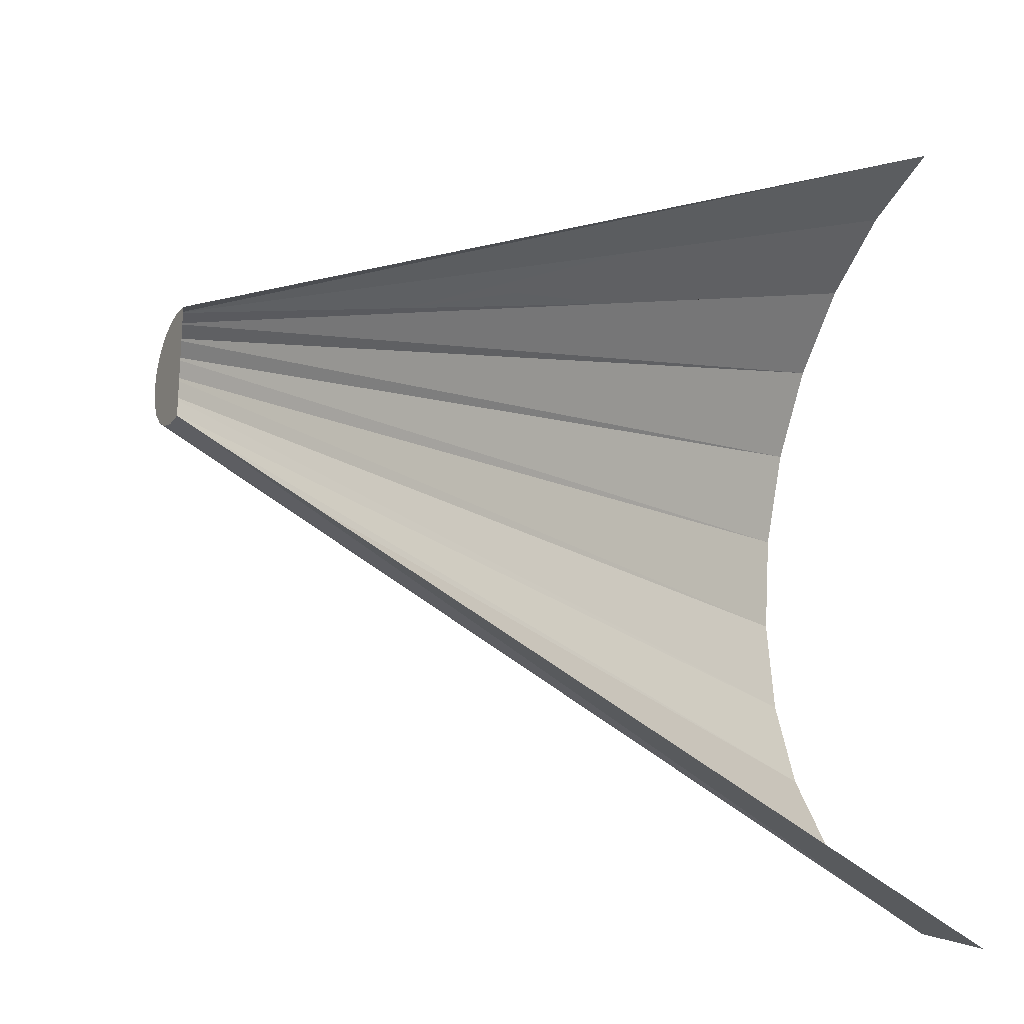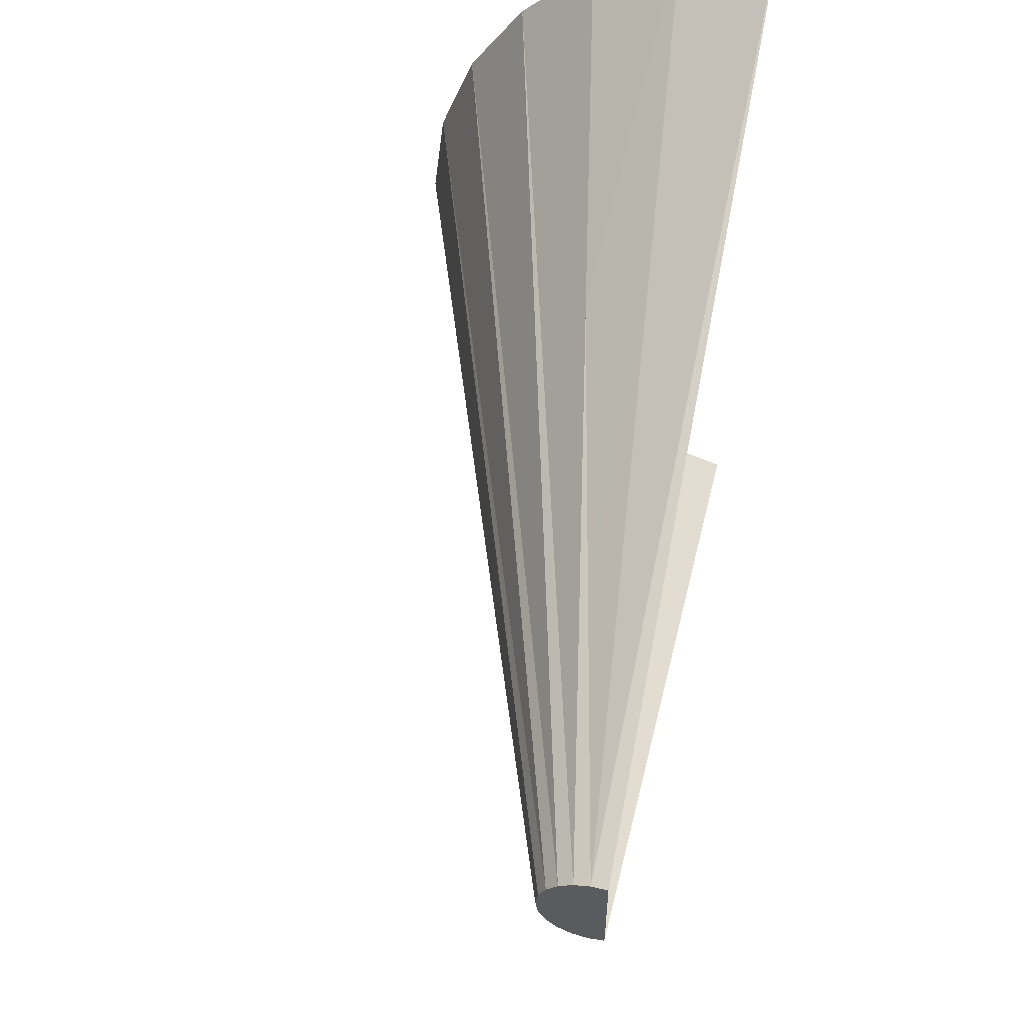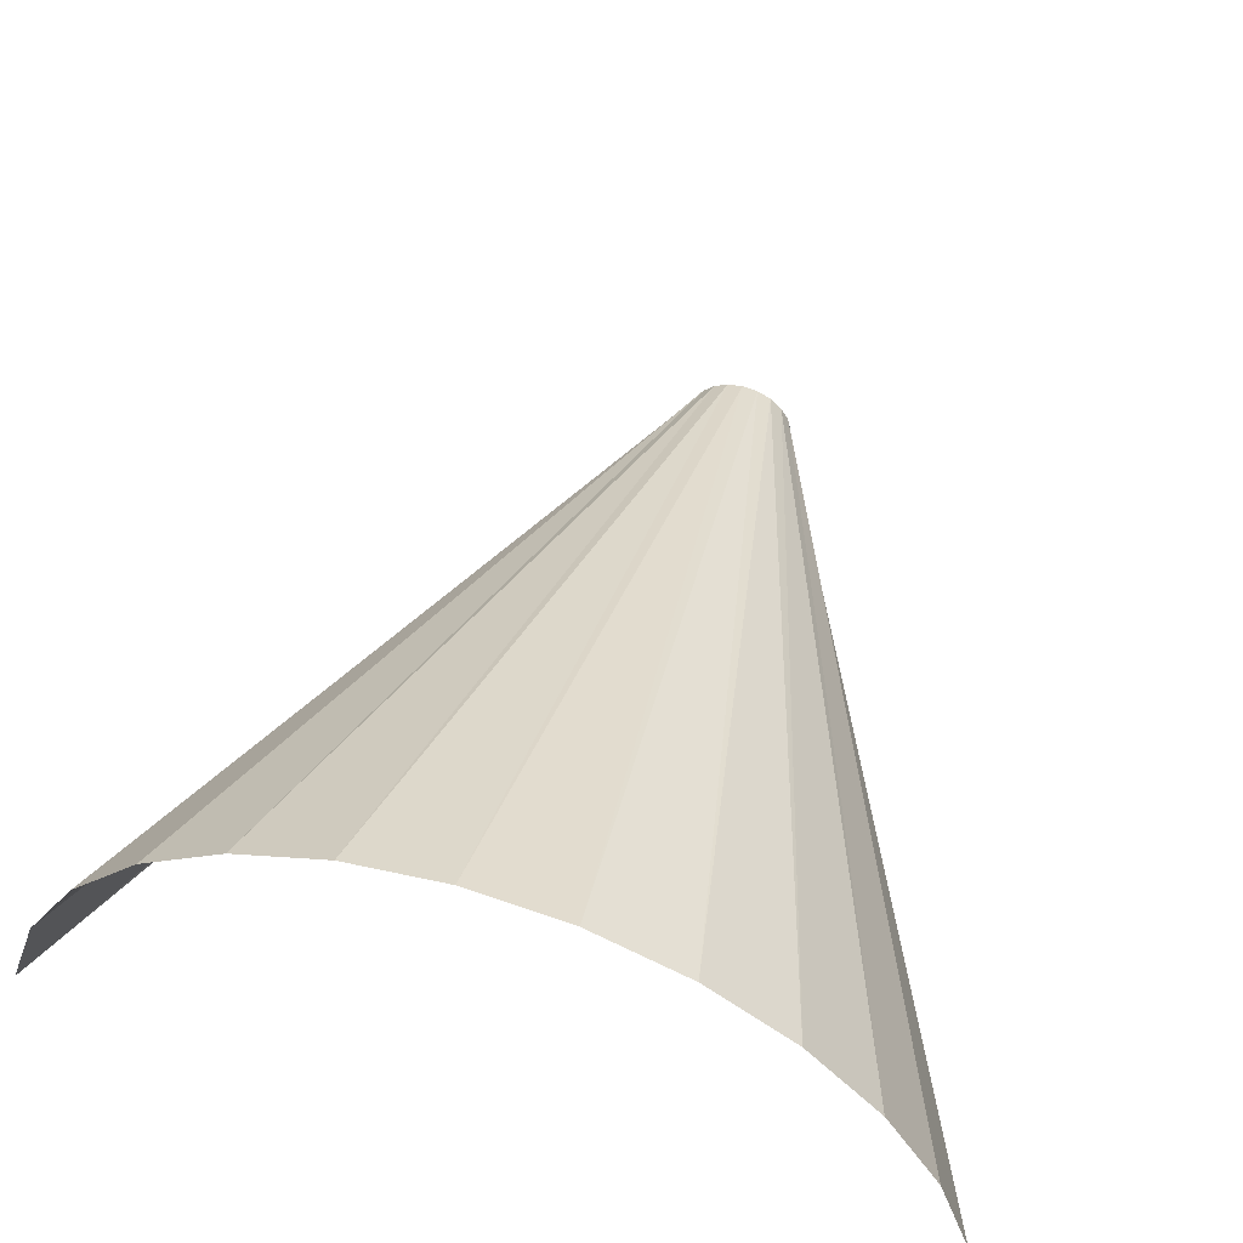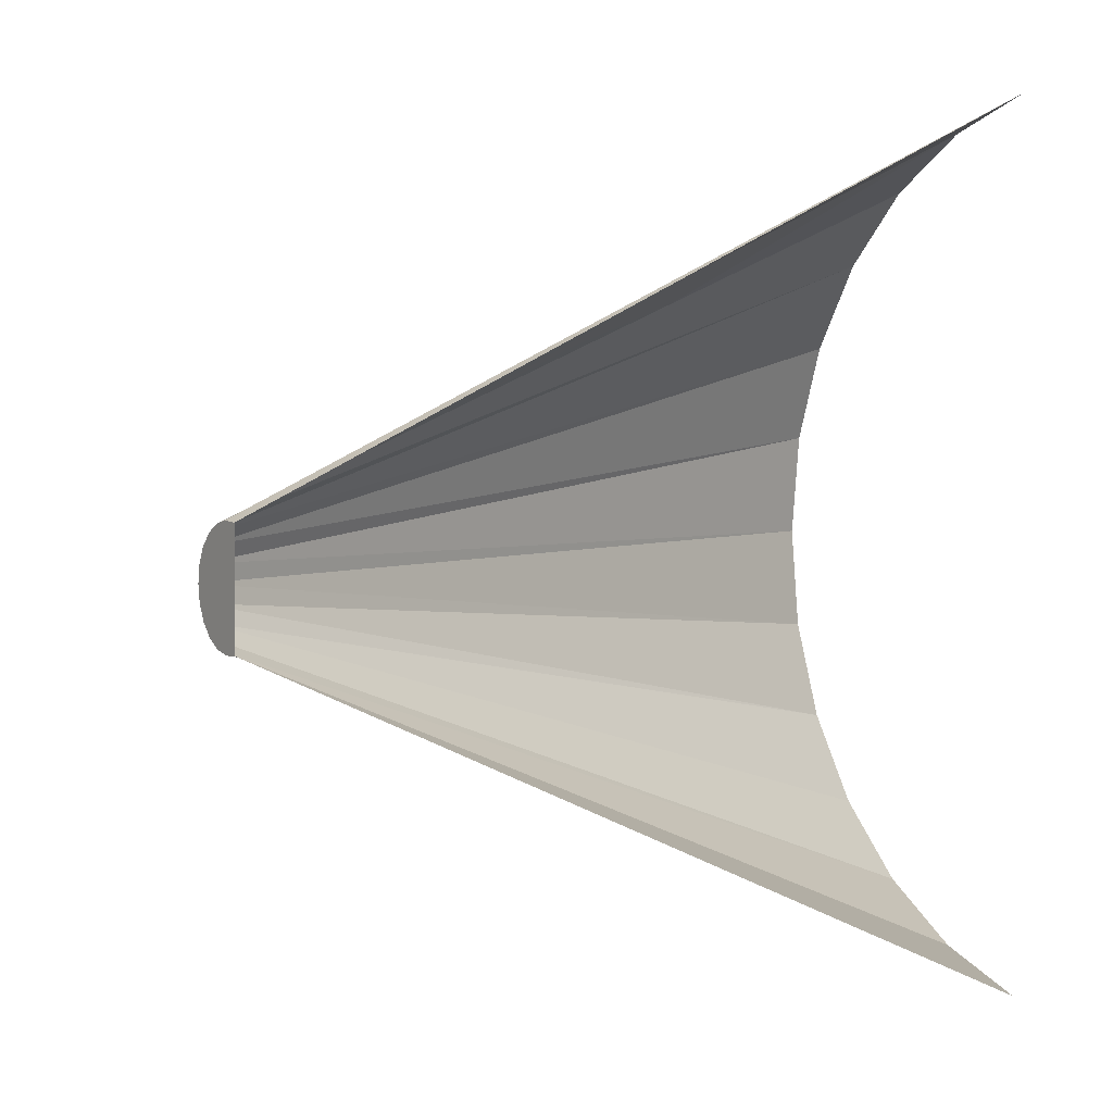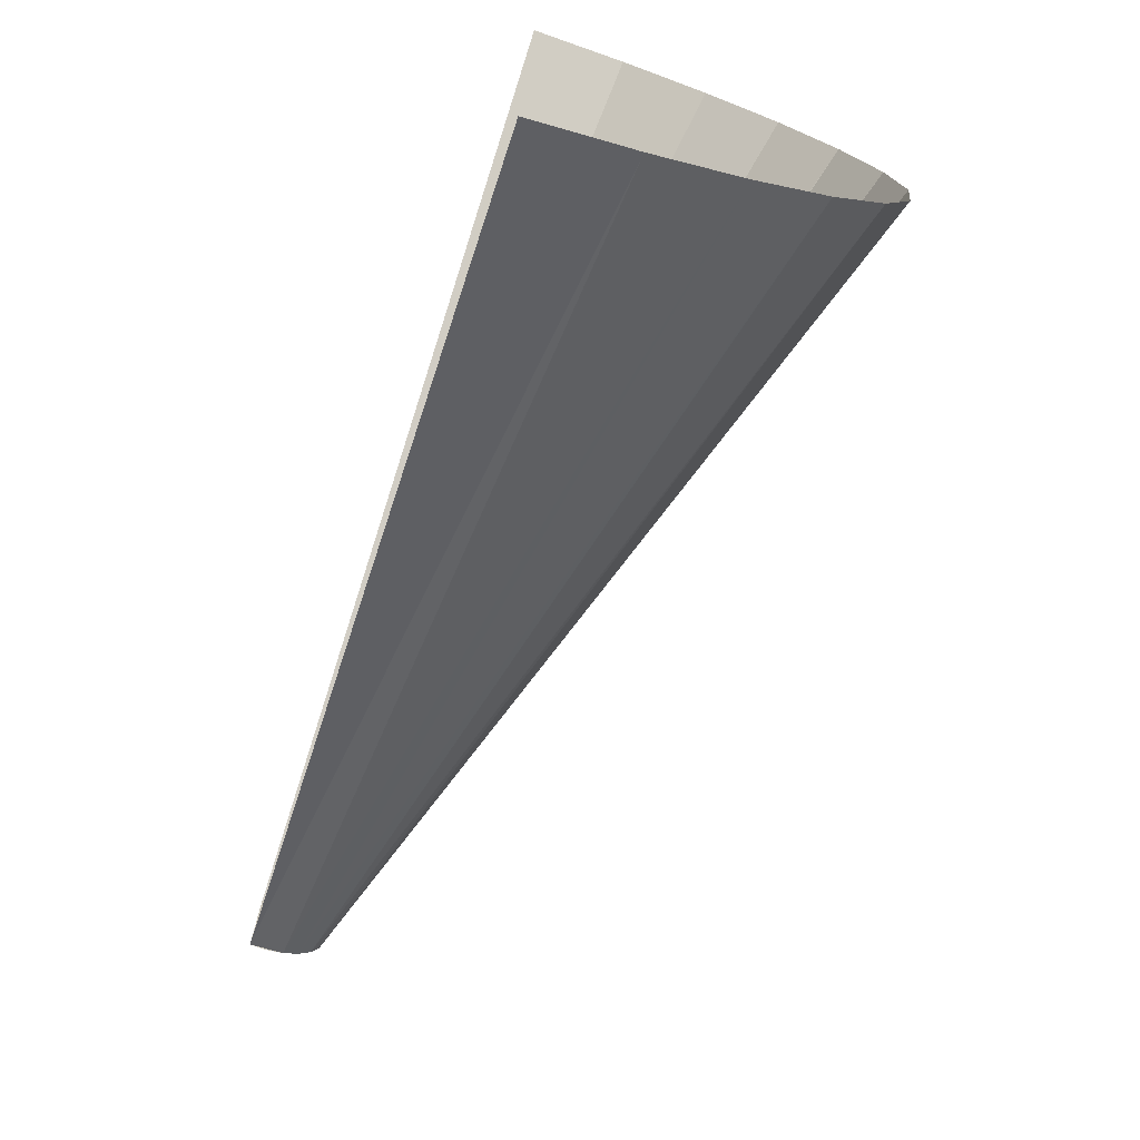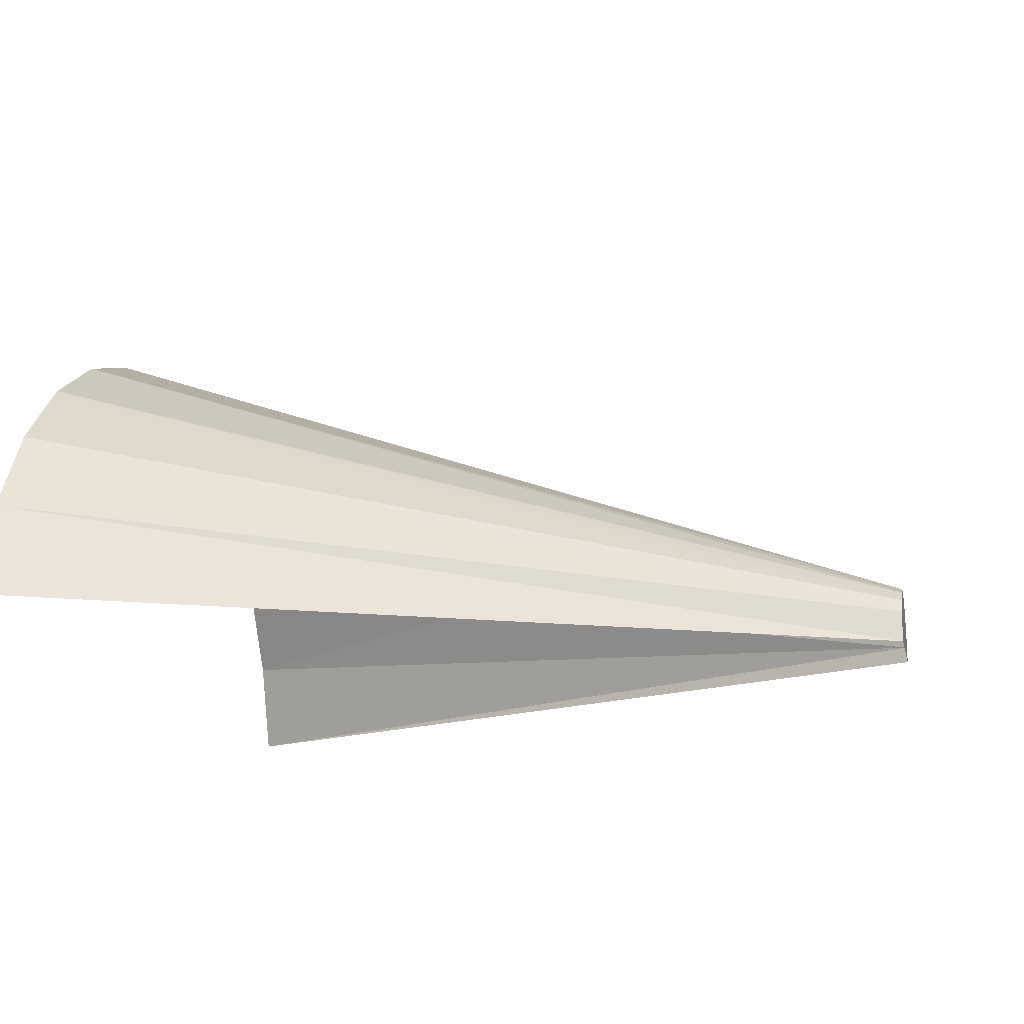
<metadata>
{"format":"obj","ext":"obj","renderer":"f3d","projection":"perspective","resolution":1024,"background":"white","views":[{"elev":-22.1,"azim":-27.4,"up":"+Z"},{"elev":55.3,"azim":-78.1,"up":"+Z"},{"elev":51.2,"azim":107.6,"up":"+Y"},{"elev":4.2,"azim":-33.4,"up":"+Z"},{"elev":-74.7,"azim":72.1,"up":"+Z"},{"elev":-15.6,"azim":-167.8,"up":"+Y"}]}
</metadata>
<code>
g Mesh1 Model
v 1.928 -1.801 -12.52
v 1.928 -1.788 -14.98
v 1.928 7.057 -14.25
v 1.928 10.93 -11.98
v 1.928 13.96 -8.672
v 1.928 15.89 -4.62
v 1.928 16.55 -0.181
v 1.928 15.87 4.254
v 1.928 13.91 8.295
v 1.928 10.86 11.58
v 1.928 6.976 13.83
v 1.928 2.603 14.84
v 1.928 -1.872 14.51
v 1.928 -1.871 12.06
v 1.928 -1.87 9.598
v 1.928 -1.867 7.14
v 1.928 -1.863 4.682
v 1.928 -1.857 2.224
v 1.928 -1.851 -0.2336
v 1.928 -1.843 -2.691
v 1.928 -1.835 -5.149
v 1.928 -1.825 -7.607
v 1.928 -1.814 -10.06
f 1 2 3 4 5 6 7 8 9 10 11 12 13 14 15 16 17 18 19 20 21 22 23
v 1.928 2.69 -15.28
f 24 3 2
v 8.053 7.532 -16.84
f 3 2 25
v 14.18 8.007 -19.44
f 25 2 26
v 93.91 14.19 -53.21
f 26 2 27
v 236 25.21 -113.4
f 27 2 28
v 236 -1.312 -122.6
f 2 29 28
v 236 49.01 -98.54
f 27 28 30 3 25 26
f 30 4 3
v 236 68.9 -78.75
f 4 30 31
f 31 5 4
v 236 83.87 -55.02
f 5 31 32
f 32 6 5
v 236 93.16 -28.55
f 6 32 33
f 33 7 6
v 236 96.31 -0.6662
f 7 33 34
f 34 8 7
v 236 93.16 27.21
f 8 34 35
f 35 9 8
v 236 83.87 53.69
f 9 35 36
f 36 10 9
v 236 68.9 77.42
f 10 36 37
f 37 11 10
v 236 49.01 97.21
v 143.6 32.43 64.31
v 140 31.77 63.01
f 11 37 38 39 40
v 236 25.21 112.1
f 41 39 38
v 140 15.93 72.18
v 141.8 24.18 68.25
f 42 43 39 41
v 70.95 17.19 38.92
v 106.4 20.68 53.58
f 44 45 43 42
v 106.6 24.72 51.36
f 46 45 44
f 39 45 46
f 45 39 43
f 39 46 40
f 44 12 11 40 46
f 44 42 12
v 236 -1.312 121.2
f 47 12 42 41
f 12 47 13

</code>
